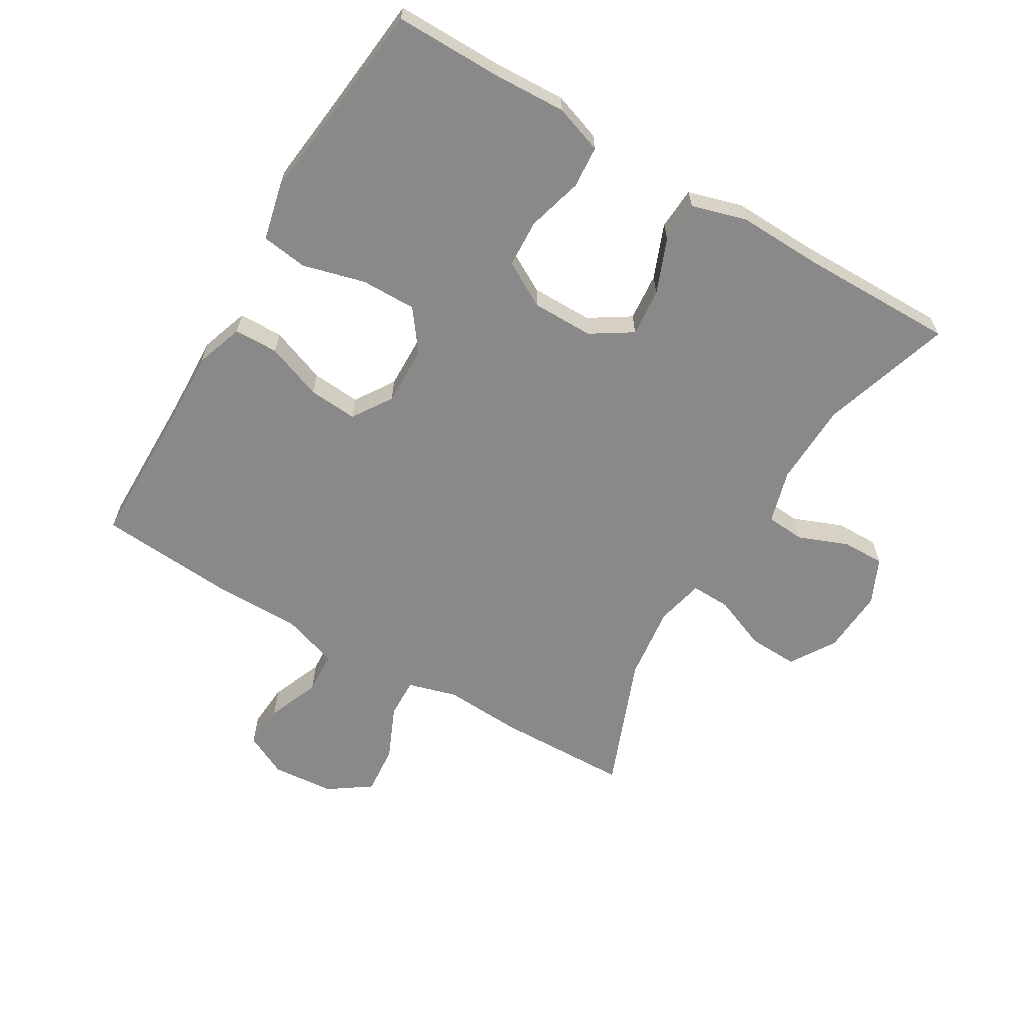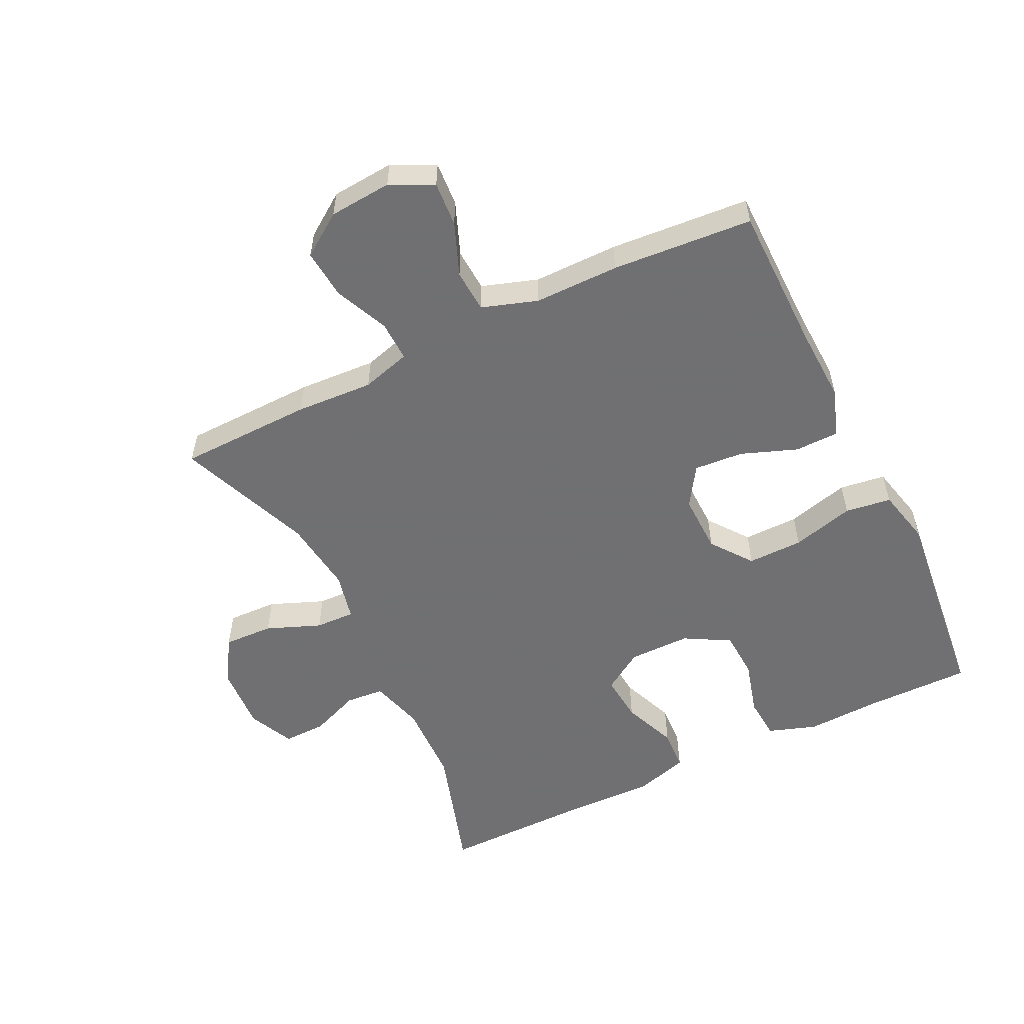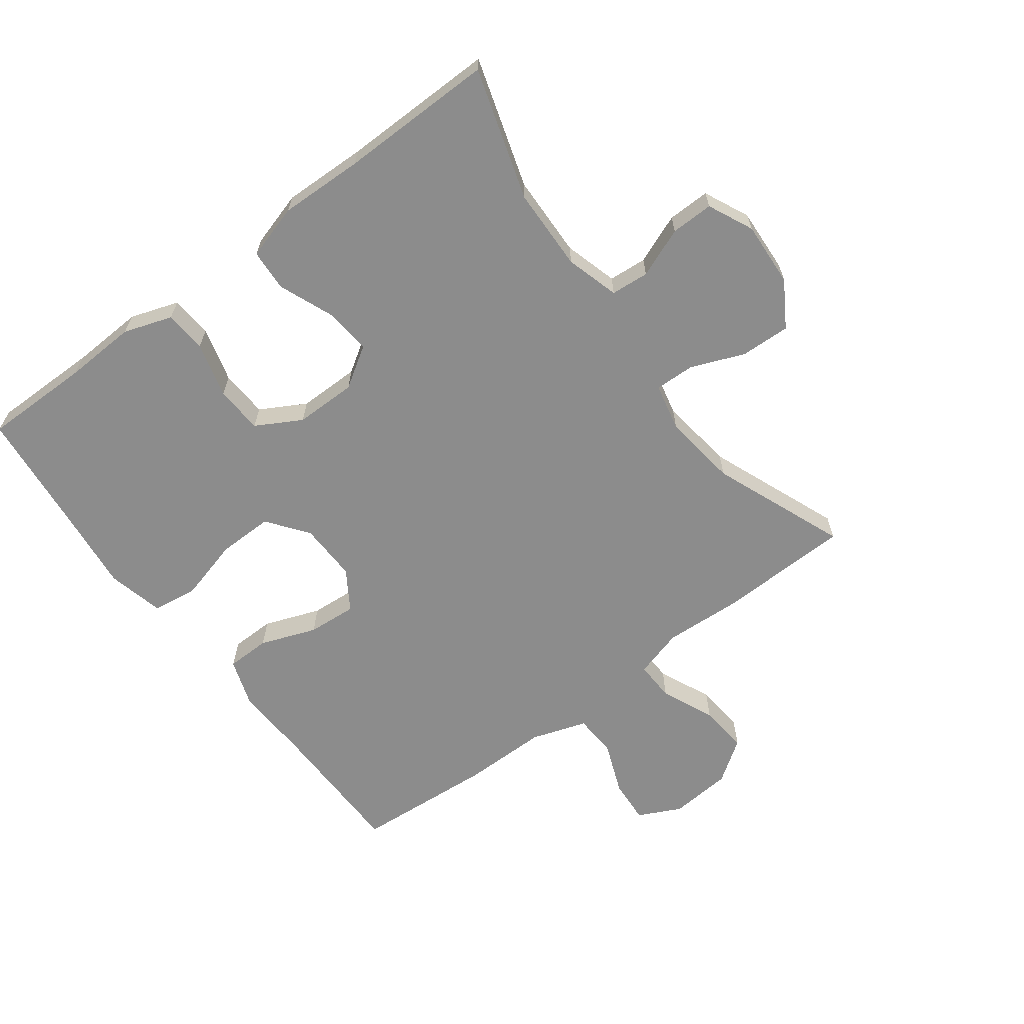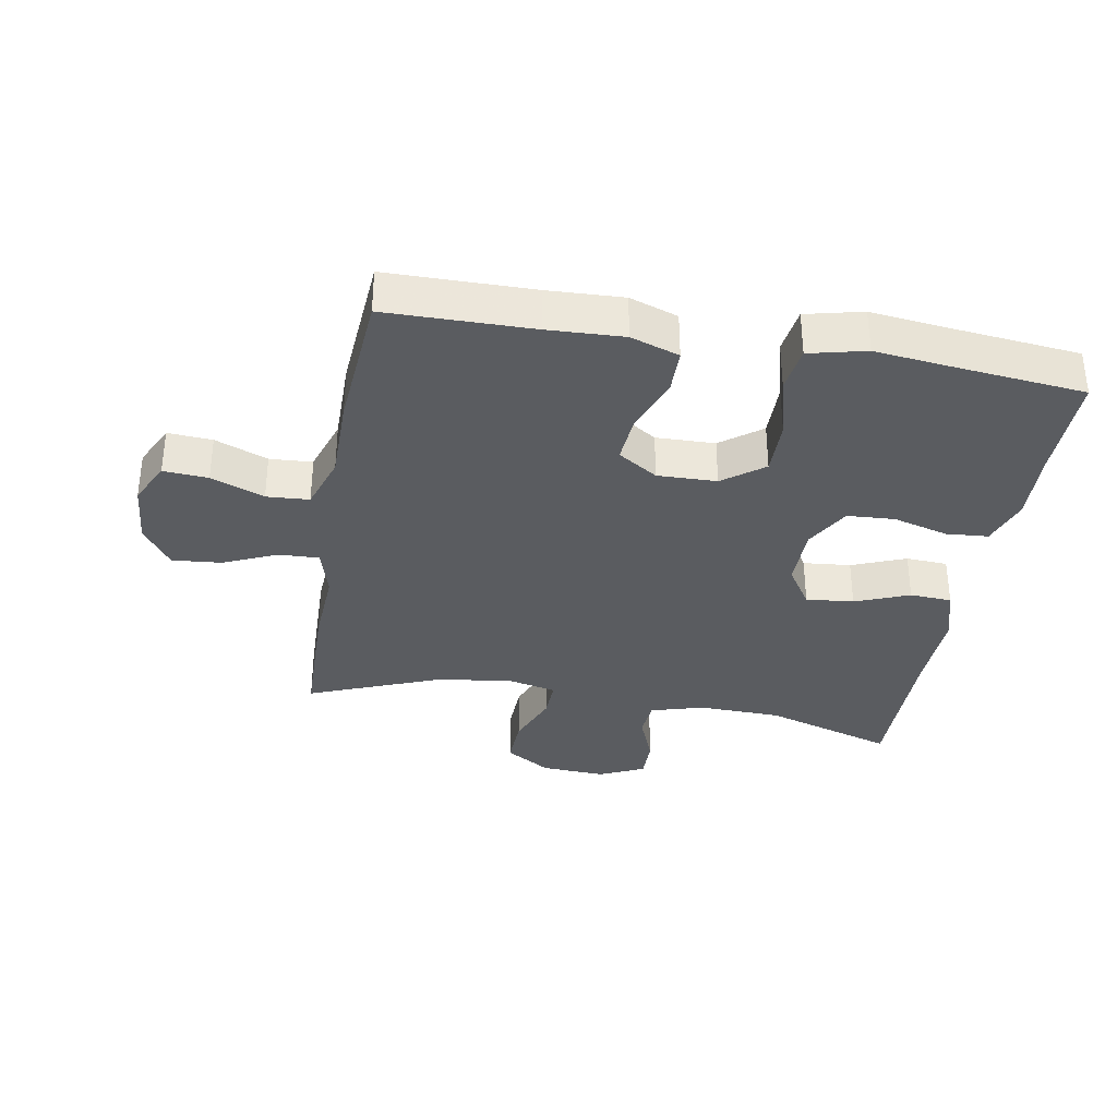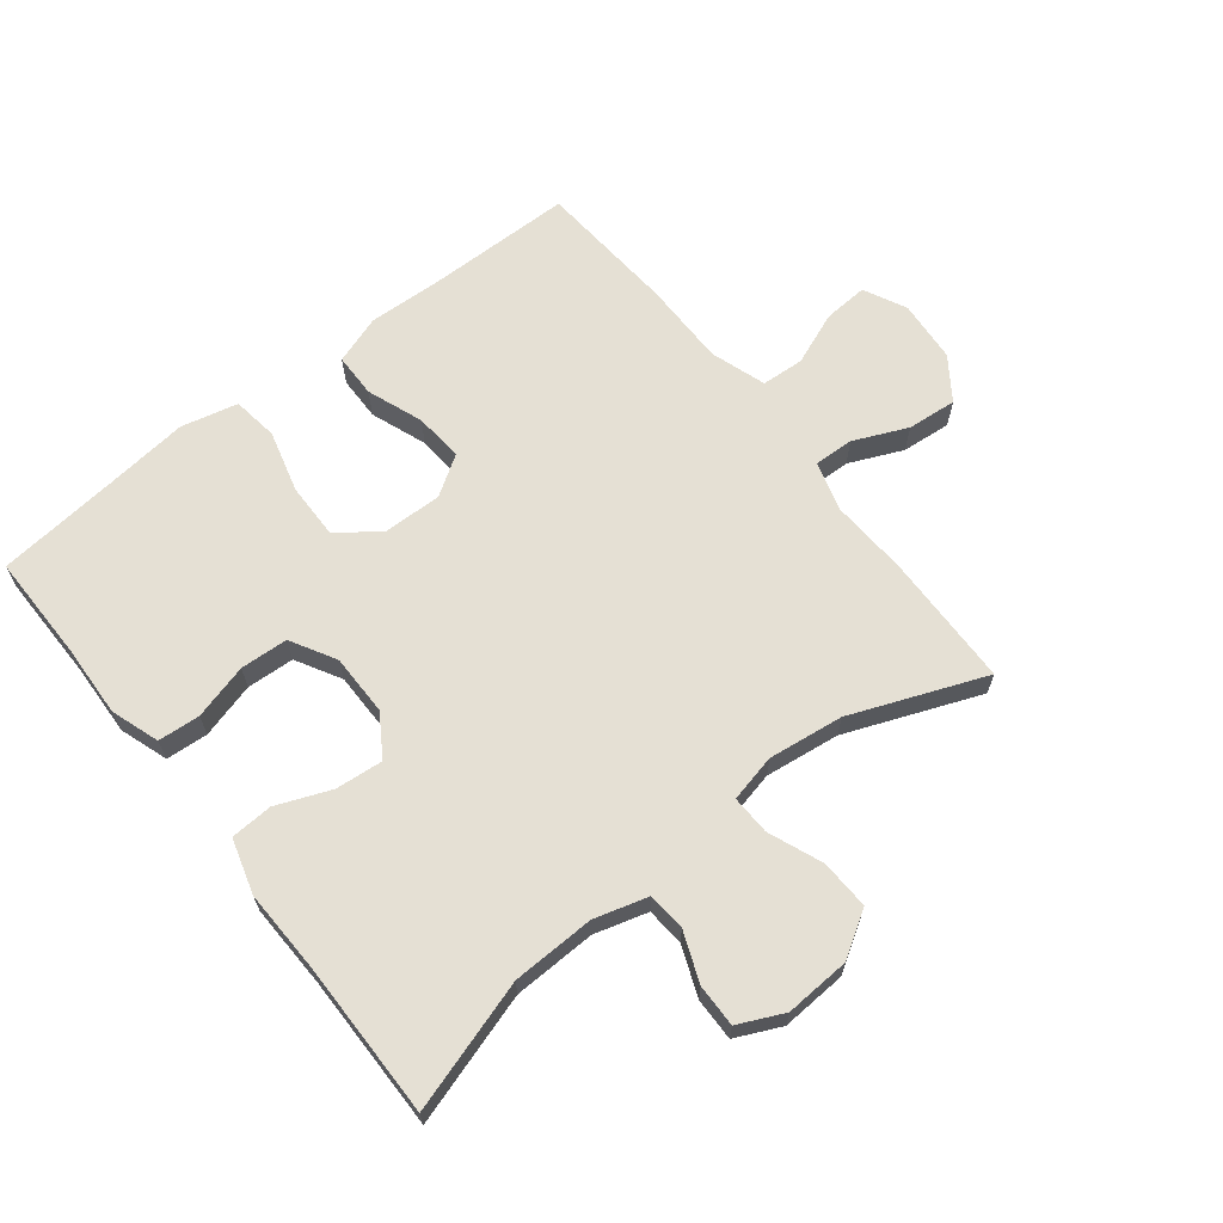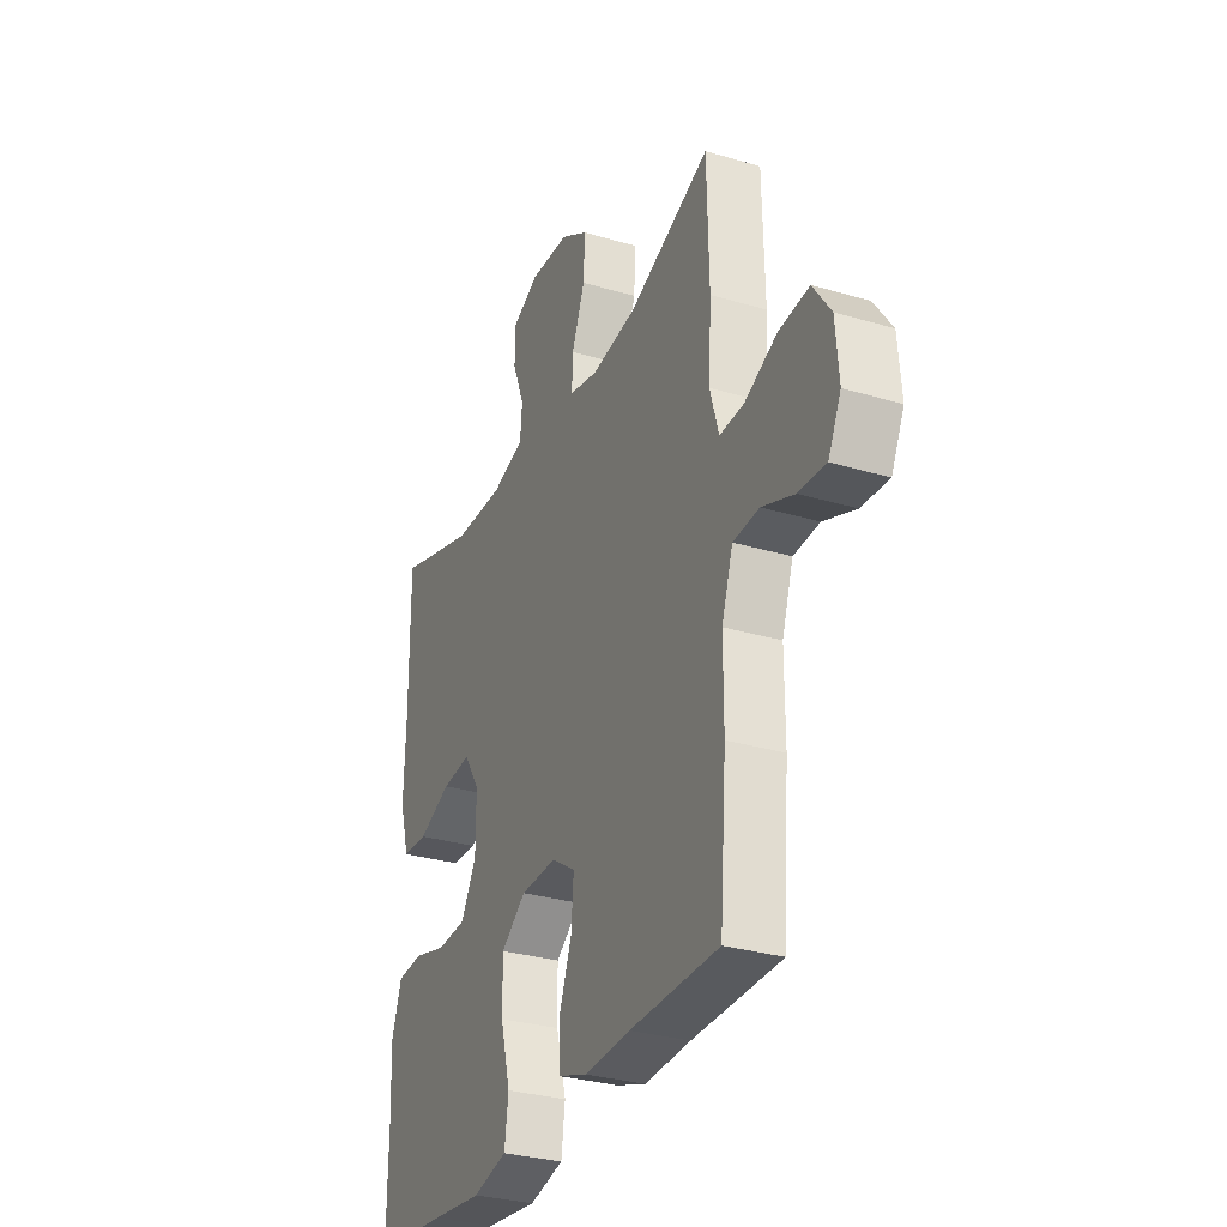
<metadata>
{"format":"obj","ext":"obj","renderer":"f3d","projection":"perspective","resolution":1024,"background":"white","views":[{"elev":-63.0,"azim":-120.7,"up":"+Y"},{"elev":-55.0,"azim":116.0,"up":"+Y"},{"elev":-64.2,"azim":-53.1,"up":"+Y"},{"elev":-34.4,"azim":170.1,"up":"+Y"},{"elev":65.5,"azim":-38.2,"up":"+Y"},{"elev":-30.7,"azim":66.9,"up":"+Z"}]}
</metadata>
<code>
v 0.5 0.07 -0.5
v 0.272 0.07 -0.502
v 0.153 0.07 -0.507
v 0.077 0.07 -0.481
v 0.076 0.07 -0.412
v 0.109 0.07 -0.324
v 0.115 0.07 -0.247
v 0.053 0.07 -0.207
v -0.04 0.07 -0.209
v -0.104 0.07 -0.257
v -0.103 0.07 -0.344
v -0.077 0.07 -0.442
v -0.087 0.07 -0.514
v -0.176 0.07 -0.535
v -0.309 0.07 -0.52
v -0.5 0.07 -0.5
v -0.499 0.07 -0.332
v -0.504 0.07 -0.218
v -0.478 0.07 -0.142
v -0.412 0.07 -0.137
v -0.325 0.07 -0.161
v -0.25 0.07 -0.157
v -0.21 0.07 -0.086
v -0.21 0.07 0.011
v -0.251 0.07 0.075
v -0.326 0.07 0.068
v -0.411 0.07 0.034
v -0.477 0.07 0.038
v -0.502 0.07 0.124
v -0.498 0.07 0.256
v -0.5 0.07 0.5
v -0.295 0.07 0.436
v -0.165 0.07 0.432
v -0.081 0.07 0.456
v -0.076 0.07 0.516
v -0.107 0.07 0.594
v -0.108 0.07 0.661
v -0.037 0.07 0.694
v 0.065 0.07 0.688
v 0.136 0.07 0.644
v 0.133 0.07 0.566
v 0.099 0.07 0.481
v 0.097 0.07 0.419
v 0.172 0.07 0.402
v 0.29 0.07 0.417
v 0.5 0.07 0.5
v 0.505 0.07 0.29
v 0.498 0.07 0.168
v 0.52 0.07 0.091
v 0.583 0.07 0.093
v 0.667 0.07 0.13
v 0.745 0.07 0.137
v 0.791 0.07 0.071
v 0.799 0.07 -0.027
v 0.766 0.07 -0.094
v 0.696 0.07 -0.089
v 0.613 0.07 -0.056
v 0.546 0.07 -0.06
v 0.517 0.07 -0.147
v 0.517 0.07 -0.28
v 0.5 0 -0.5
v 0.272 0 -0.502
v 0.153 0 -0.507
v 0.077 0 -0.481
v 0.076 0 -0.412
v 0.109 0 -0.324
v 0.115 0 -0.247
v 0.053 0 -0.207
v -0.04 0 -0.209
v -0.104 0 -0.257
v -0.103 0 -0.344
v -0.077 0 -0.442
v -0.087 0 -0.514
v -0.176 0 -0.535
v -0.309 0 -0.52
v -0.5 0 -0.5
v -0.499 0 -0.332
v -0.504 0 -0.218
v -0.478 0 -0.142
v -0.412 0 -0.137
v -0.325 0 -0.161
v -0.25 0 -0.157
v -0.21 0 -0.086
v -0.21 0 0.011
v -0.251 0 0.075
v -0.326 0 0.068
v -0.411 0 0.034
v -0.477 0 0.038
v -0.502 0 0.124
v -0.498 0 0.256
v -0.5 0 0.5
v -0.295 0 0.436
v -0.165 0 0.432
v -0.081 0 0.456
v -0.076 0 0.516
v -0.107 0 0.594
v -0.108 0 0.661
v -0.037 0 0.694
v 0.065 0 0.688
v 0.136 0 0.644
v 0.133 0 0.566
v 0.099 0 0.481
v 0.097 0 0.419
v 0.172 0 0.402
v 0.29 0 0.417
v 0.5 0 0.5
v 0.505 0 0.29
v 0.498 0 0.168
v 0.52 0 0.091
v 0.583 0 0.093
v 0.667 0 0.13
v 0.745 0 0.137
v 0.791 0 0.071
v 0.799 0 -0.027
v 0.766 0 -0.094
v 0.696 0 -0.089
v 0.613 0 -0.056
v 0.546 0 -0.06
v 0.517 0 -0.147
v 0.517 0 -0.28
f 59 60 1 2
f 4 5 6
f 3 4 6
f 2 3 6
f 59 2 6
f 58 59 6
f 55 56 57
f 54 55 57
f 53 54 57
f 52 53 57
f 51 52 57
f 50 51 57
f 49 50 57 58
f 58 6 7
f 49 58 7
f 48 49 7
f 48 7 8
f 47 48 8
f 46 47 8
f 45 46 8
f 40 41 42
f 39 40 42
f 38 39 42
f 37 38 42
f 36 37 42
f 35 36 42
f 34 35 42 43
f 33 34 43 44
f 30 31 32
f 32 33 44
f 30 32 44
f 29 30 44
f 28 29 44
f 27 28 44
f 26 27 44
f 19 20 21
f 18 19 21
f 17 18 21
f 17 21 22
f 16 17 22
f 15 16 22
f 15 22 23
f 14 15 23
f 13 14 23
f 12 13 23
f 11 12 23
f 44 45 8 9
f 25 26 44
f 24 25 44 9
f 10 11 23 24
f 9 10 24
f 62 61 120 119
f 66 65 64
f 66 64 63
f 66 63 62
f 66 62 119
f 66 119 118
f 117 116 115
f 117 115 114
f 117 114 113
f 117 113 112
f 117 112 111
f 117 111 110
f 118 117 110 109
f 67 66 118
f 67 118 109
f 67 109 108
f 68 67 108
f 68 108 107
f 68 107 106
f 68 106 105
f 102 101 100
f 102 100 99
f 102 99 98
f 102 98 97
f 102 97 96
f 102 96 95
f 103 102 95 94
f 104 103 94 93
f 92 91 90
f 104 93 92
f 104 92 90
f 104 90 89
f 104 89 88
f 104 88 87
f 104 87 86
f 81 80 79
f 81 79 78
f 81 78 77
f 82 81 77
f 82 77 76
f 82 76 75
f 83 82 75
f 83 75 74
f 83 74 73
f 83 73 72
f 83 72 71
f 69 68 105 104
f 104 86 85
f 69 104 85 84
f 84 83 71 70
f 84 70 69
f 1 61 62 2
f 2 62 63 3
f 3 63 64 4
f 4 64 65 5
f 5 65 66 6
f 6 66 67 7
f 7 67 68 8
f 8 68 69 9
f 9 69 70 10
f 10 70 71 11
f 11 71 72 12
f 12 72 73 13
f 13 73 74 14
f 14 74 75 15
f 15 75 76 16
f 16 76 77 17
f 17 77 78 18
f 18 78 79 19
f 19 79 80 20
f 20 80 81 21
f 21 81 82 22
f 22 82 83 23
f 23 83 84 24
f 24 84 85 25
f 25 85 86 26
f 26 86 87 27
f 27 87 88 28
f 28 88 89 29
f 29 89 90 30
f 30 90 91 31
f 31 91 92 32
f 32 92 93 33
f 33 93 94 34
f 34 94 95 35
f 35 95 96 36
f 36 96 97 37
f 37 97 98 38
f 38 98 99 39
f 39 99 100 40
f 40 100 101 41
f 41 101 102 42
f 42 102 103 43
f 43 103 104 44
f 44 104 105 45
f 45 105 106 46
f 46 106 107 47
f 47 107 108 48
f 48 108 109 49
f 49 109 110 50
f 50 110 111 51
f 51 111 112 52
f 52 112 113 53
f 53 113 114 54
f 54 114 115 55
f 55 115 116 56
f 56 116 117 57
f 57 117 118 58
f 58 118 119 59
f 59 119 120 60
f 60 120 61 1

</code>
